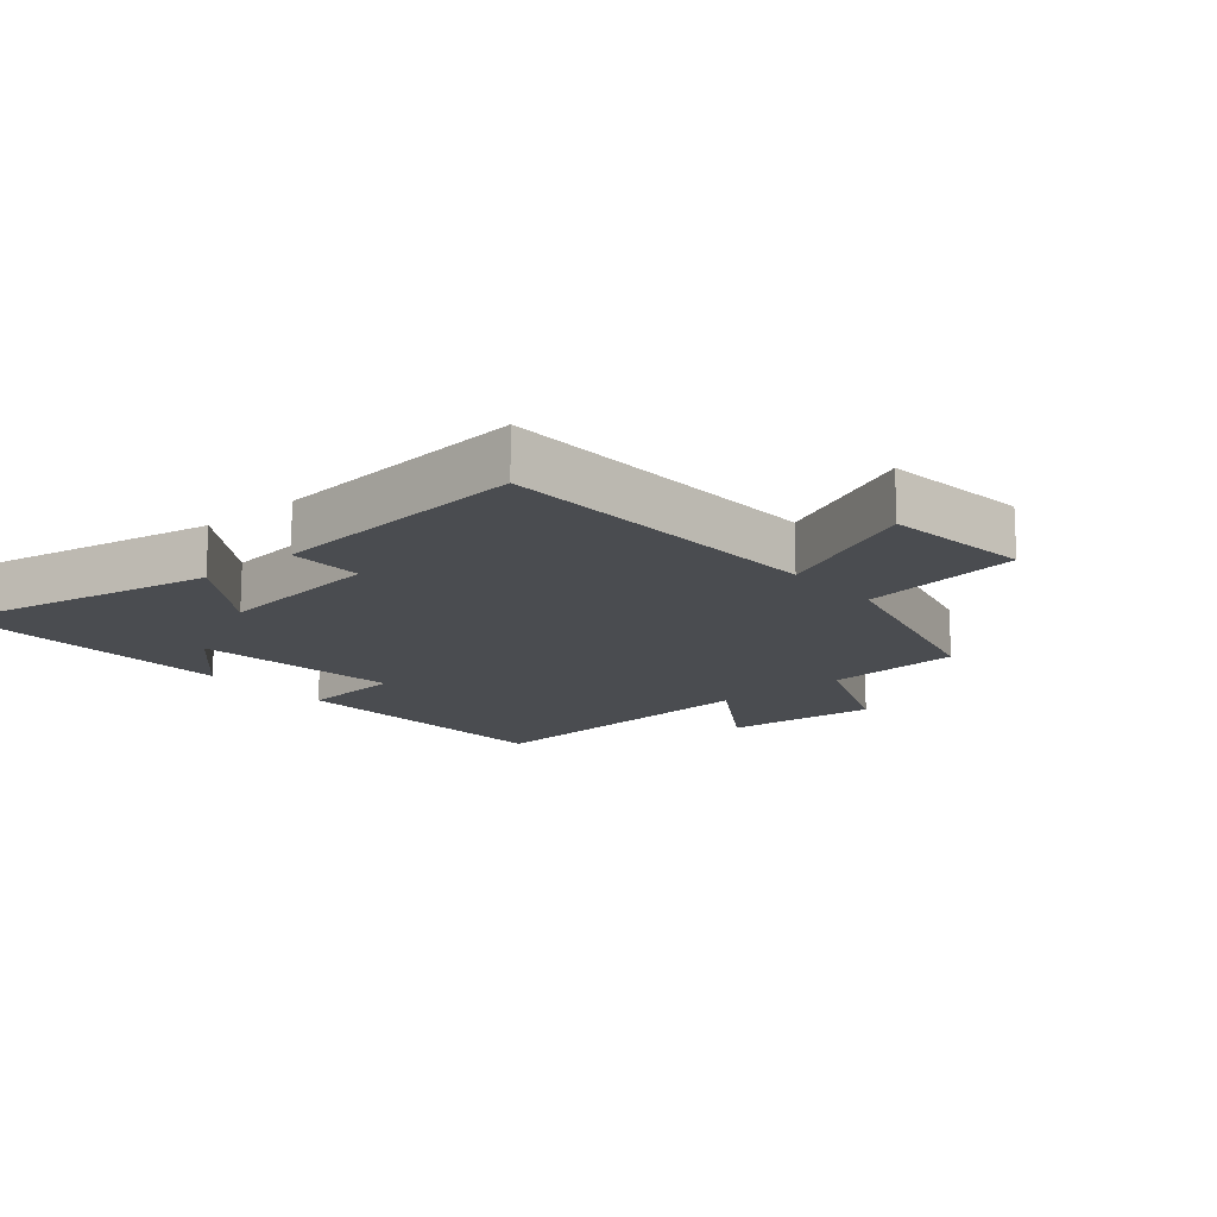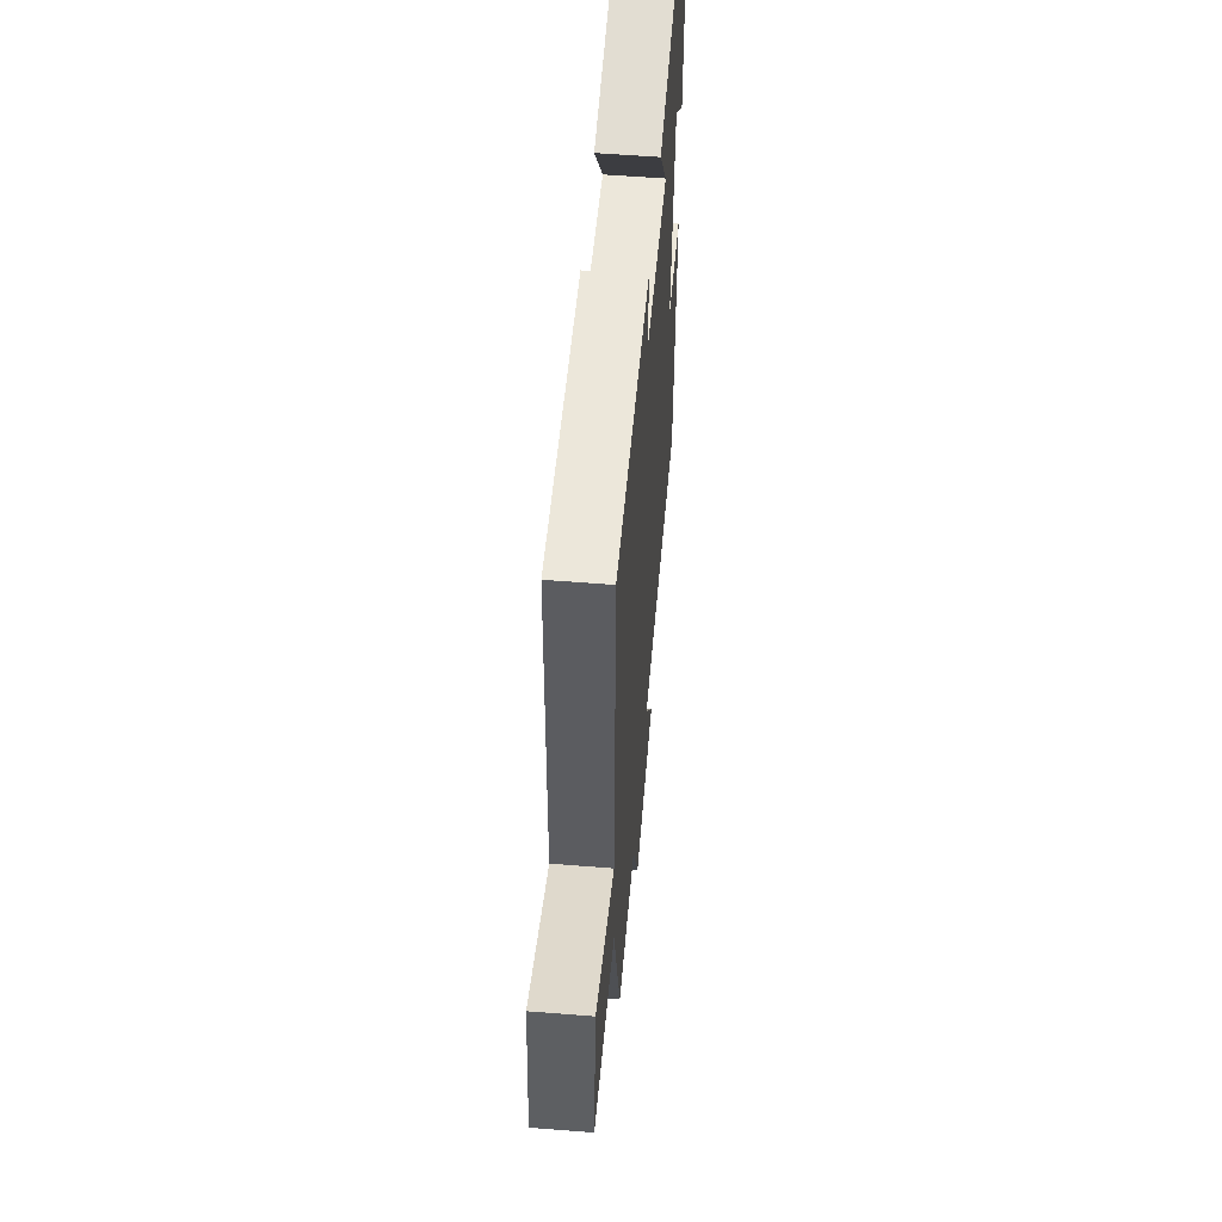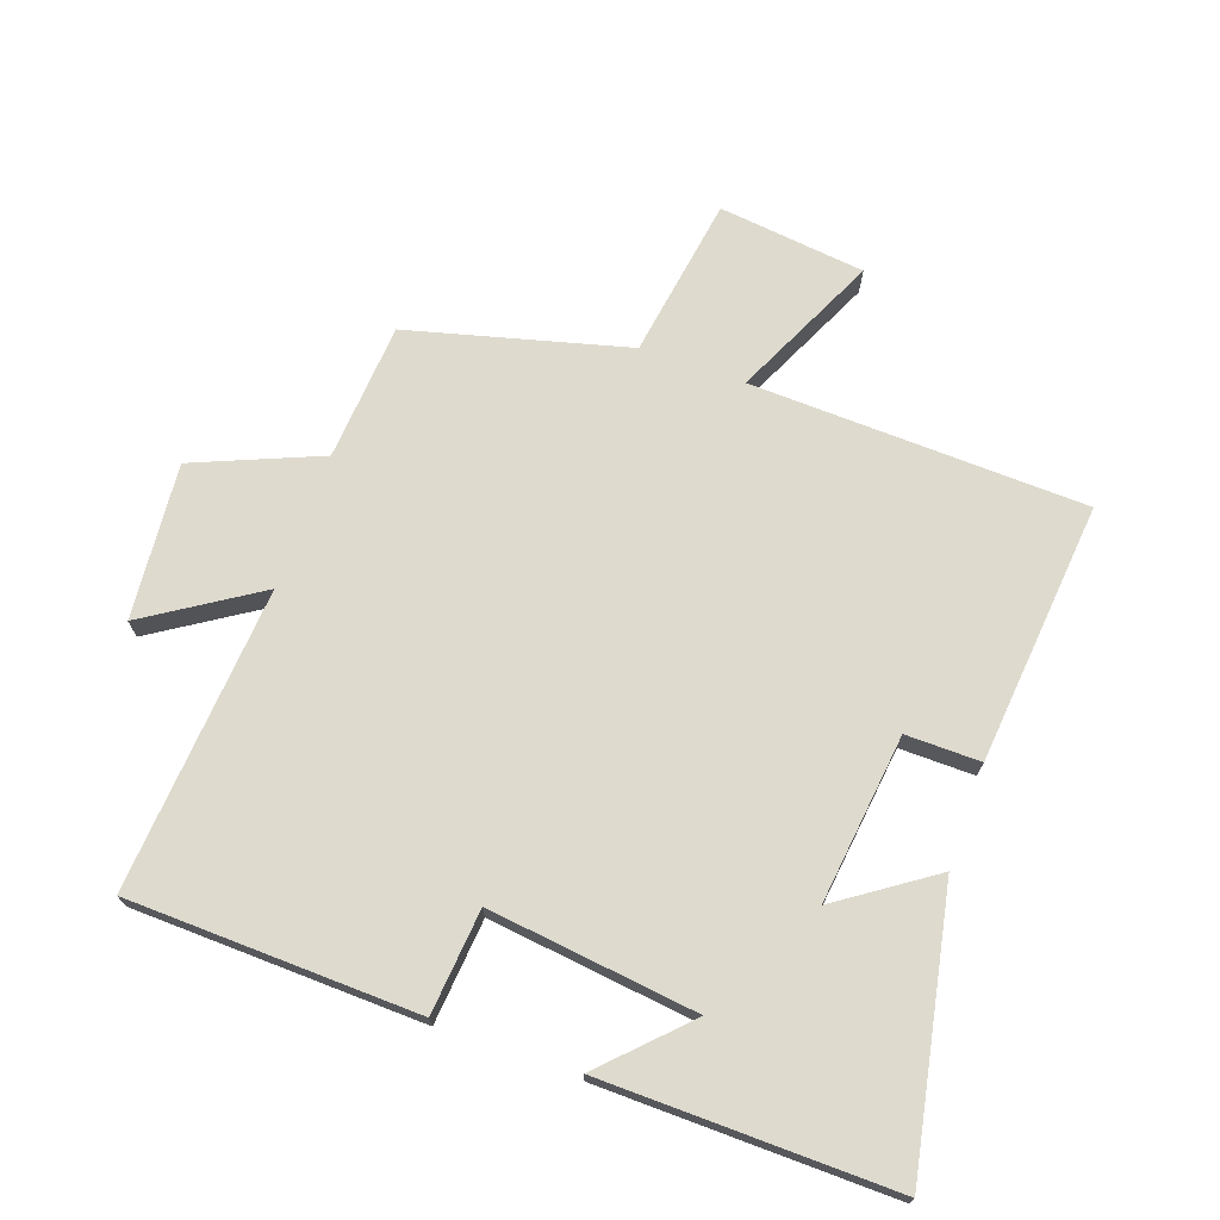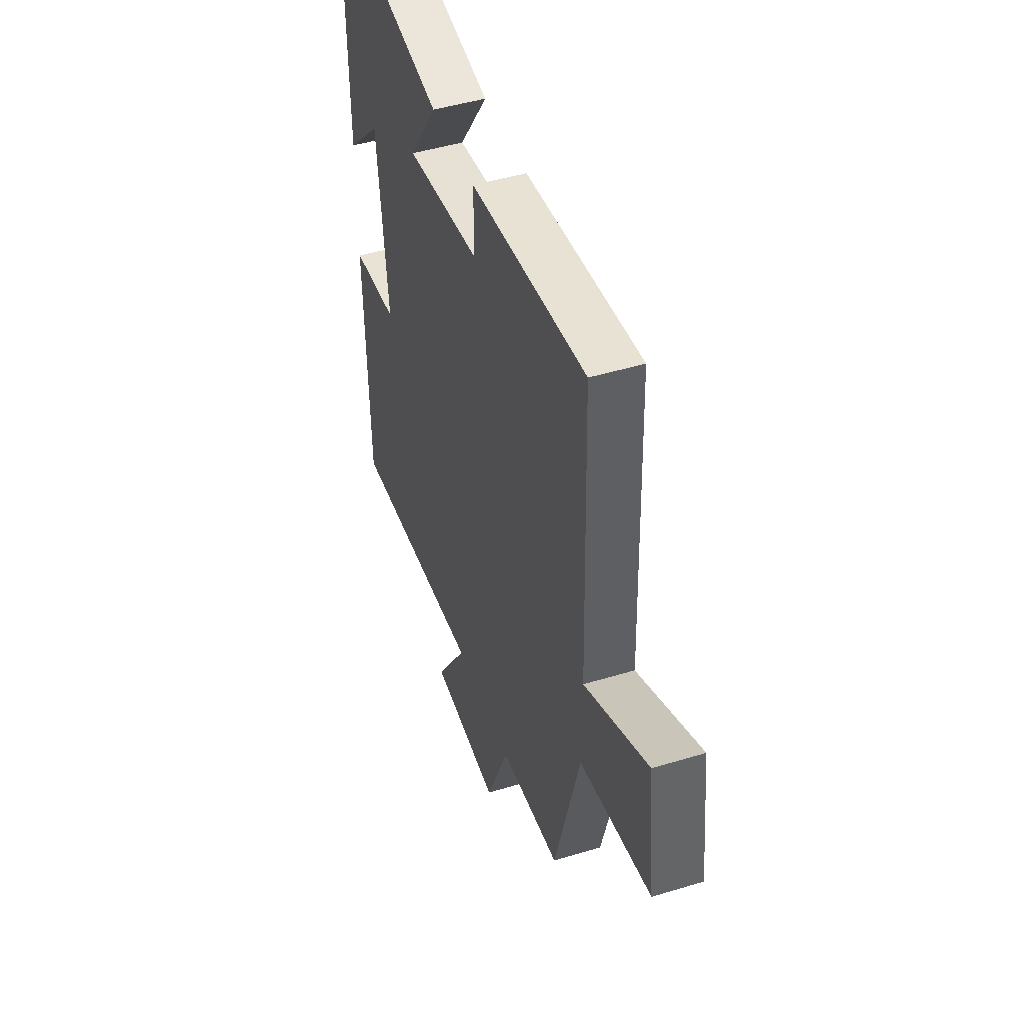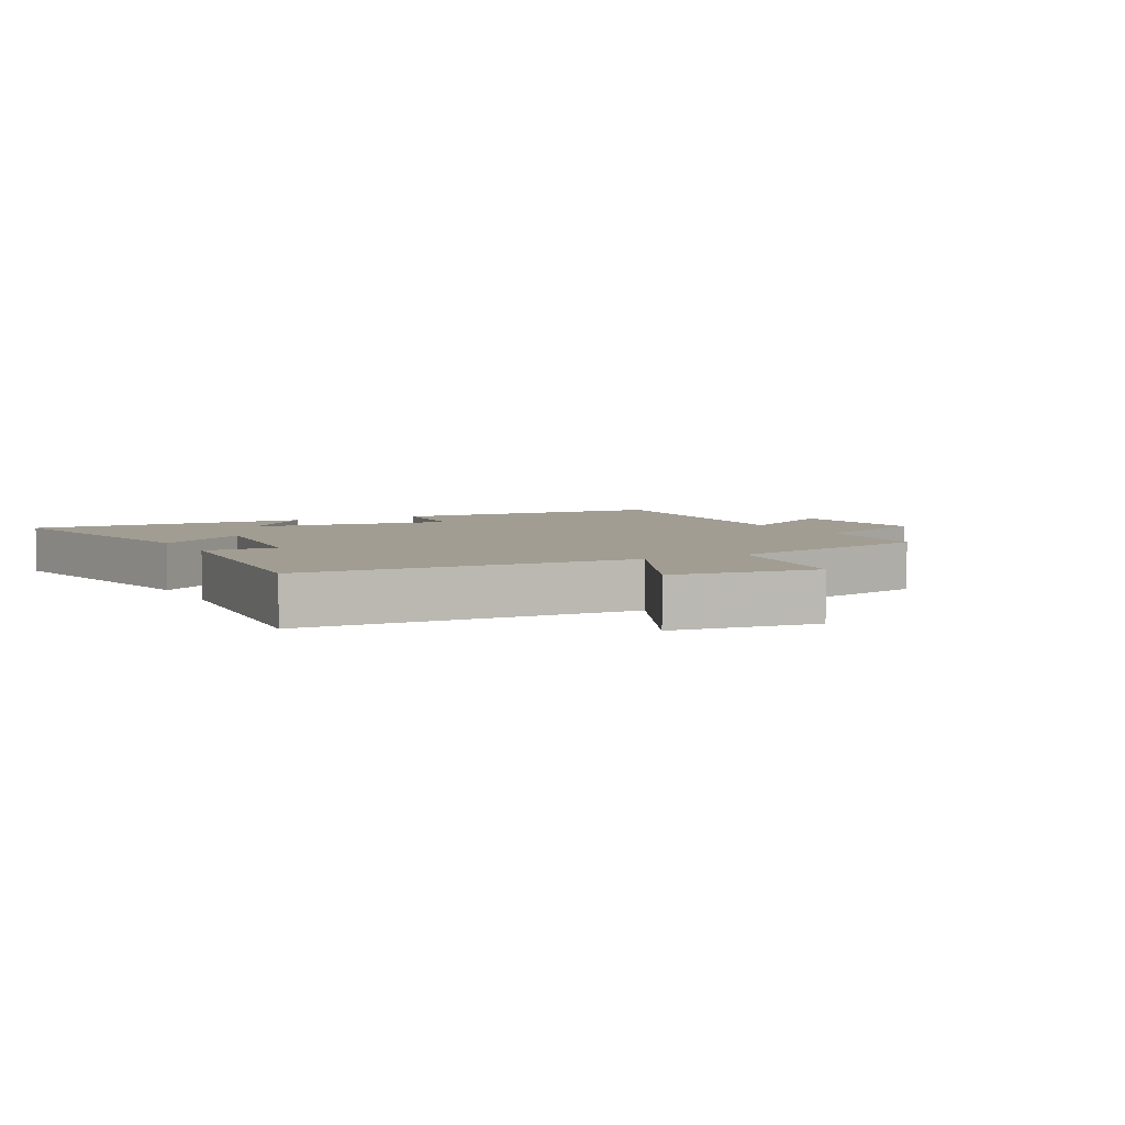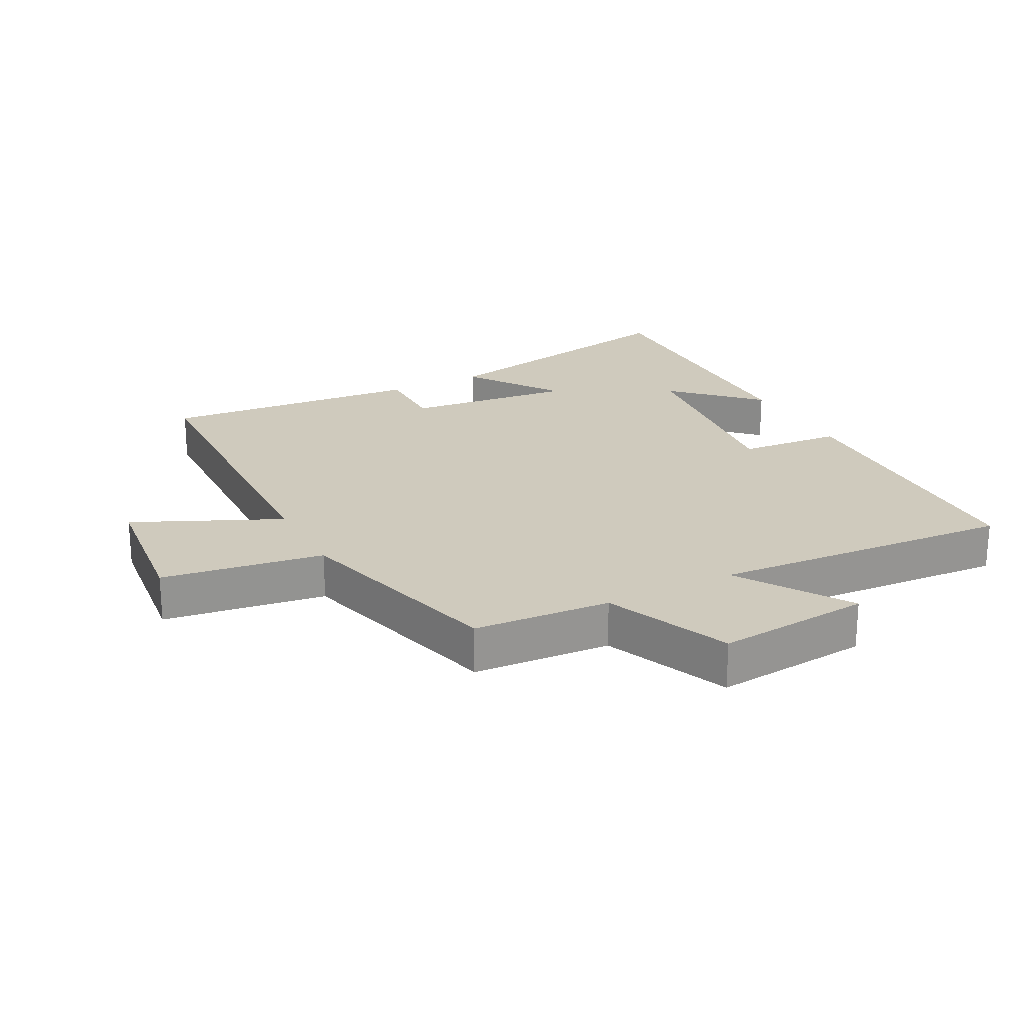
<metadata>
{"format":"obj","ext":"obj","renderer":"f3d","projection":"perspective","resolution":1024,"background":"white","views":[{"elev":-14.9,"azim":40.6,"up":"+Y"},{"elev":56.5,"azim":94.8,"up":"+Z"},{"elev":71.1,"azim":-70.3,"up":"+Y"},{"elev":46.6,"azim":70.9,"up":"+Z"},{"elev":4.7,"azim":62.4,"up":"+Y"},{"elev":22.8,"azim":152.3,"up":"+Y"}]}
</metadata>
<code>
v 0.41 0.07 -0.485
v 0.196 0.07 -0.5
v 0.114 0.07 -0.695
v -0.128 0.07 -0.673
v -0.016 0.07 -0.5
v -0.488 0.07 -0.534
v -0.5 0.07 -0.084
v -0.338 0.07 -0.07
v -0.376 0.07 0.254
v -0.5 0.07 0.132
v -0.506 0.07 0.585
v -0.083 0.07 0.5
v -0.184 0.07 0.354
v 0.078 0.07 0.384
v 0.077 0.07 0.5
v 0.484 0.07 0.537
v 0.5 0.07 0.016
v 0.726 0.07 0.12
v 0.752 0.07 -0.108
v 0.5 0.07 -0.146
v 0.41 0 -0.485
v 0.196 0 -0.5
v 0.114 0 -0.695
v -0.128 0 -0.673
v -0.016 0 -0.5
v -0.488 0 -0.534
v -0.5 0 -0.084
v -0.338 0 -0.07
v -0.376 0 0.254
v -0.5 0 0.132
v -0.506 0 0.585
v -0.083 0 0.5
v -0.184 0 0.354
v 0.078 0 0.384
v 0.077 0 0.5
v 0.484 0 0.537
v 0.5 0 0.016
v 0.726 0 0.12
v 0.752 0 -0.108
v 0.5 0 -0.146
f 17 18 19 20
f 20 1 2
f 17 20 2
f 16 17 2
f 15 16 2
f 14 15 2
f 13 14 2 3
f 11 12 13
f 9 10 11
f 9 11 13 3
f 5 6 7 8
f 5 8 9
f 3 4 5
f 3 5 9
f 40 39 38 37
f 22 21 40
f 22 40 37
f 22 37 36
f 22 36 35
f 22 35 34
f 23 22 34 33
f 33 32 31
f 31 30 29
f 23 33 31 29
f 28 27 26 25
f 29 28 25
f 25 24 23
f 29 25 23
f 1 21 22 2
f 2 22 23 3
f 3 23 24 4
f 4 24 25 5
f 5 25 26 6
f 6 26 27 7
f 7 27 28 8
f 8 28 29 9
f 9 29 30 10
f 10 30 31 11
f 11 31 32 12
f 12 32 33 13
f 13 33 34 14
f 14 34 35 15
f 15 35 36 16
f 16 36 37 17
f 17 37 38 18
f 18 38 39 19
f 19 39 40 20
f 20 40 21 1

</code>
